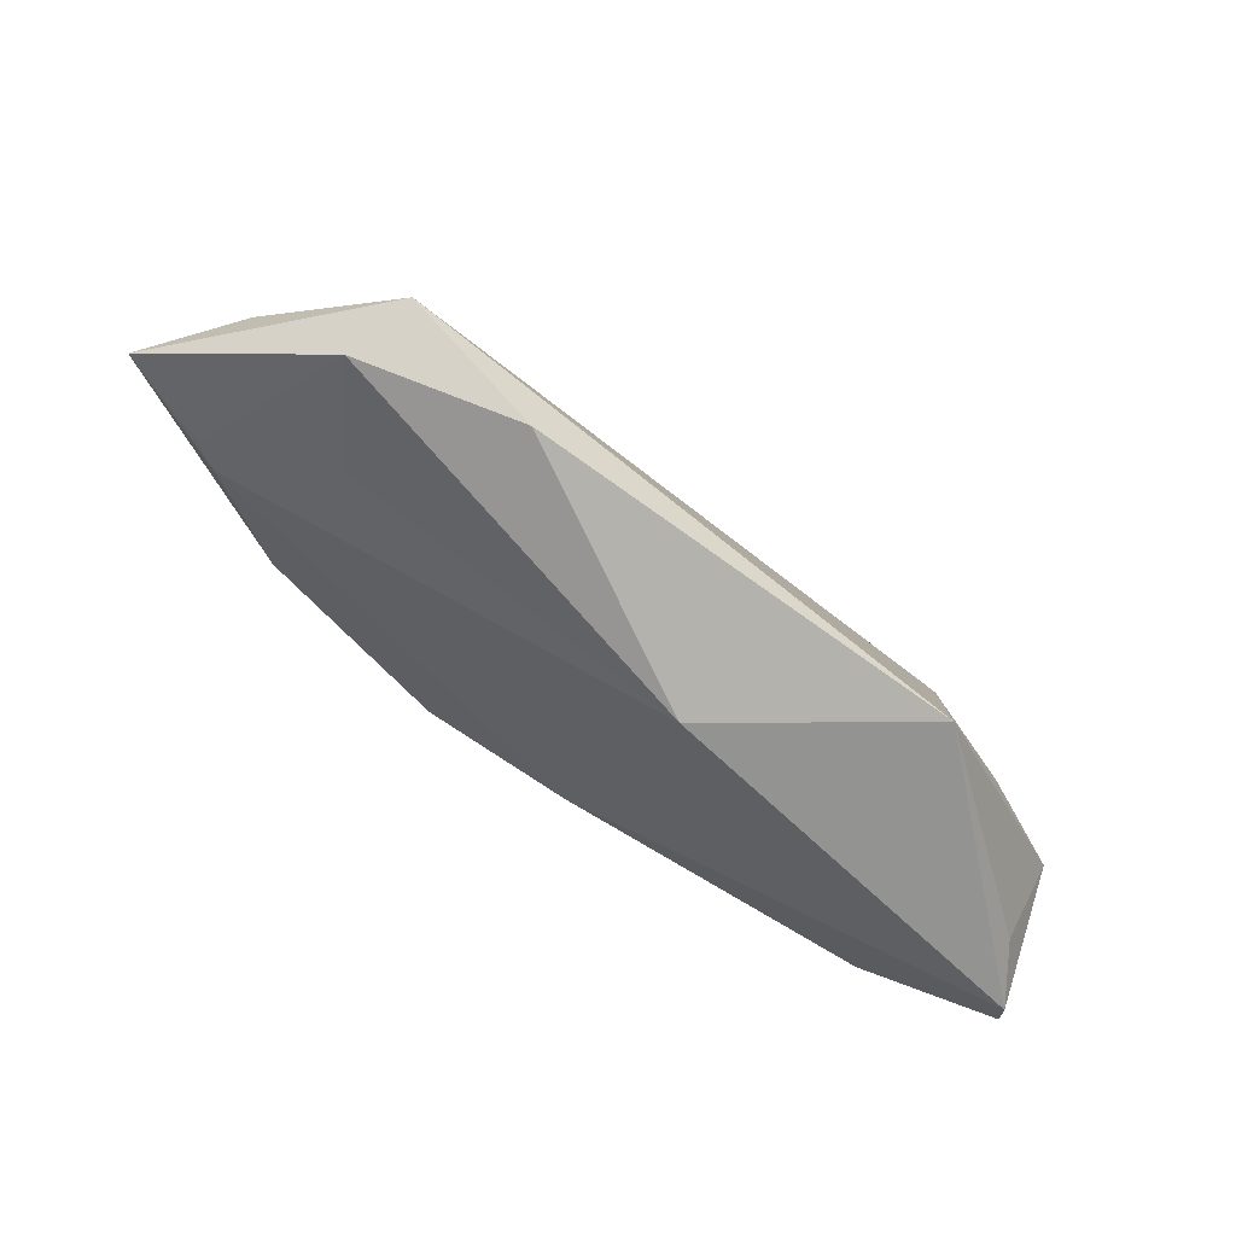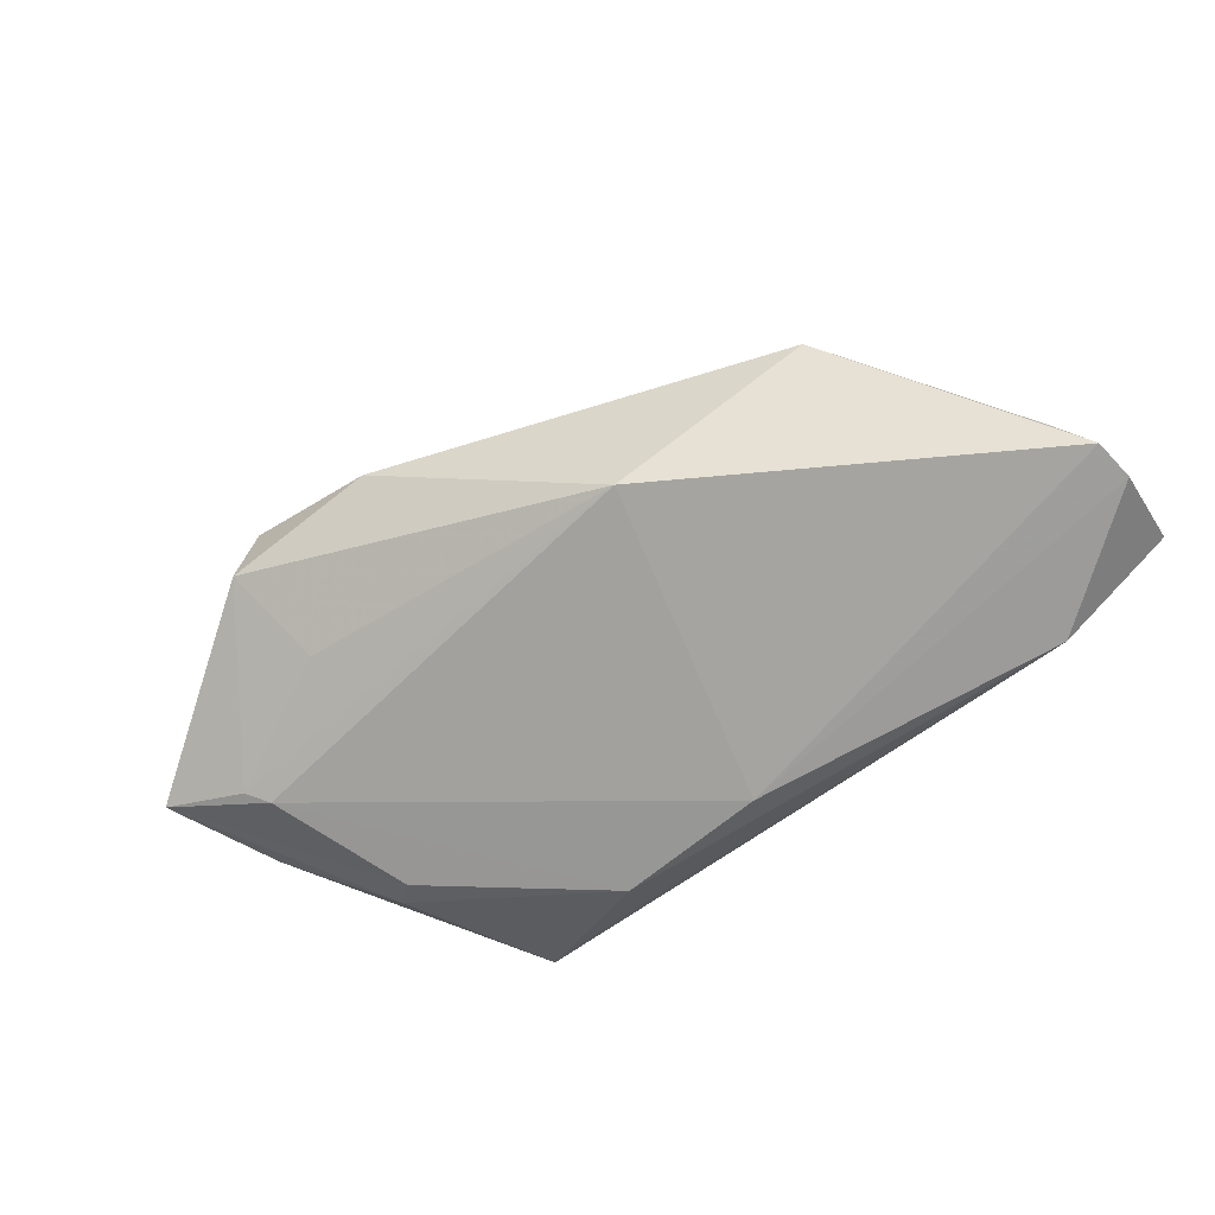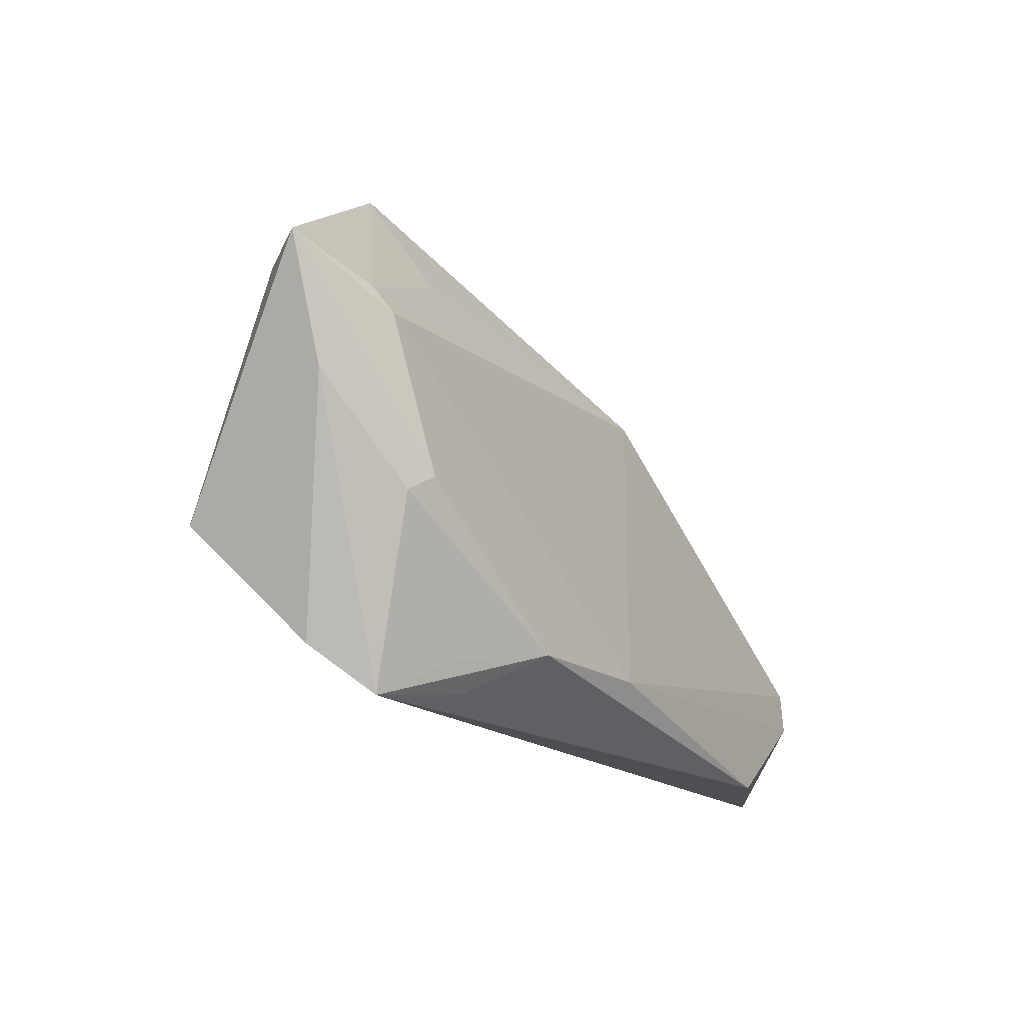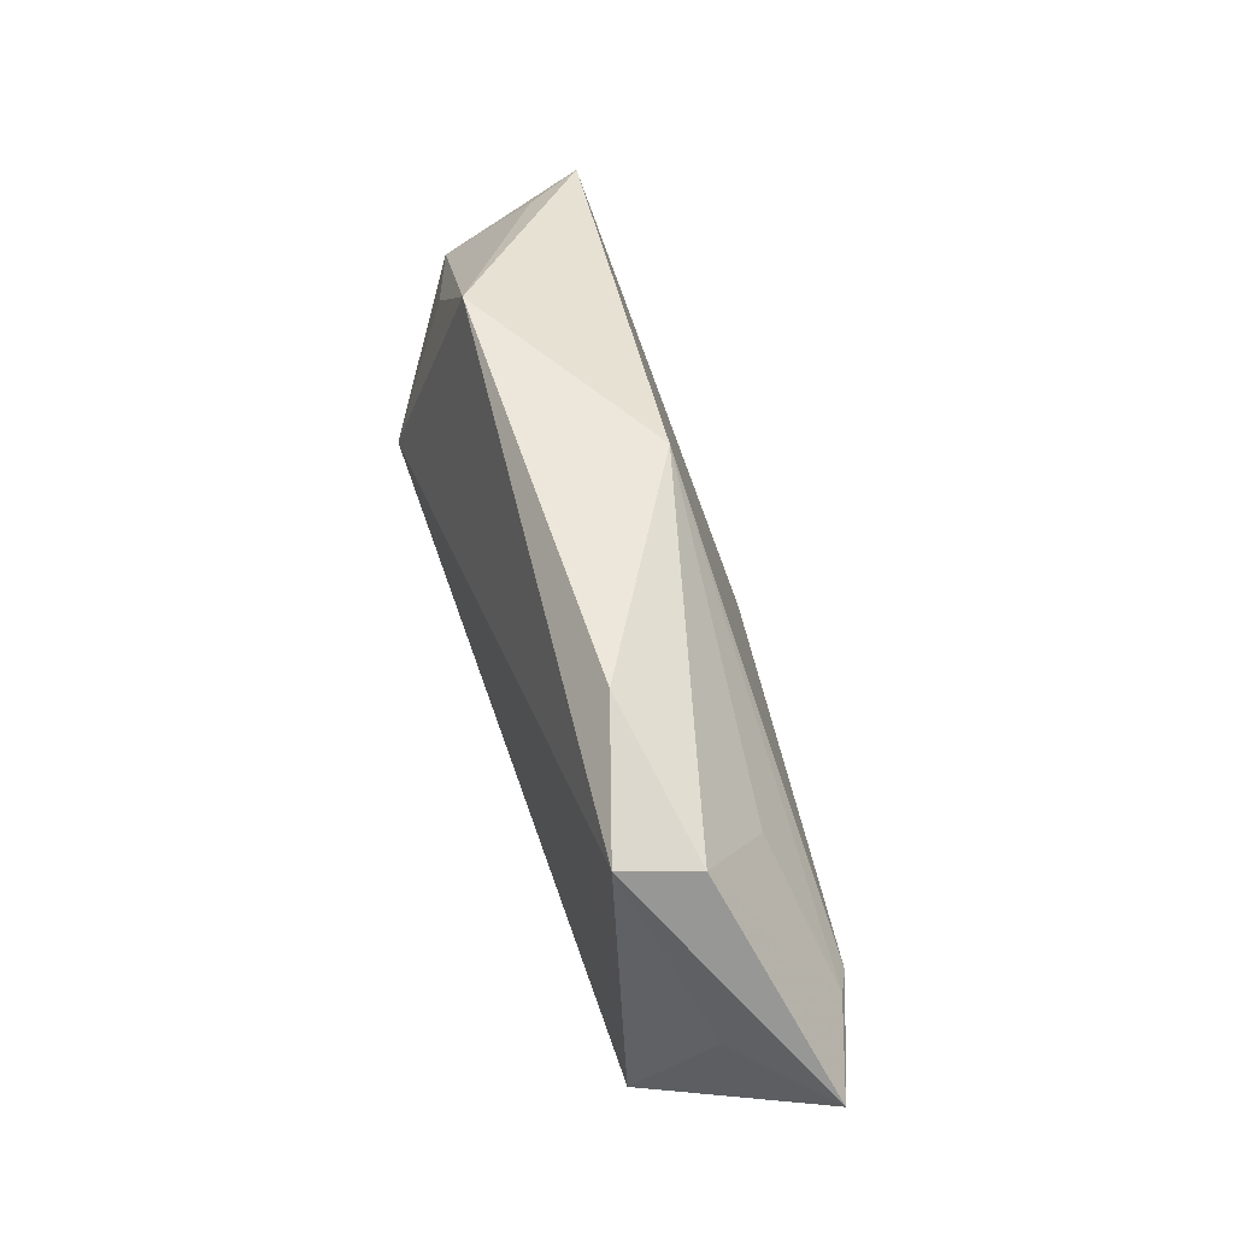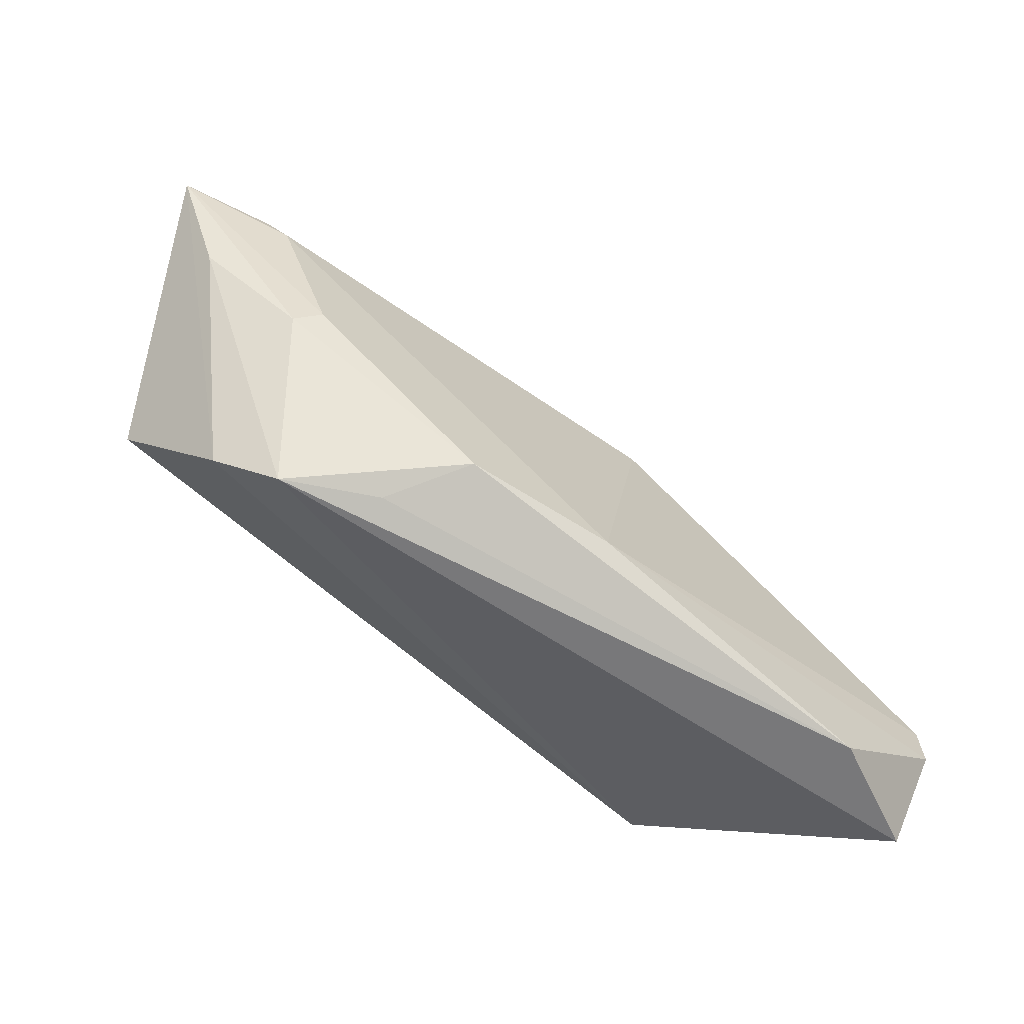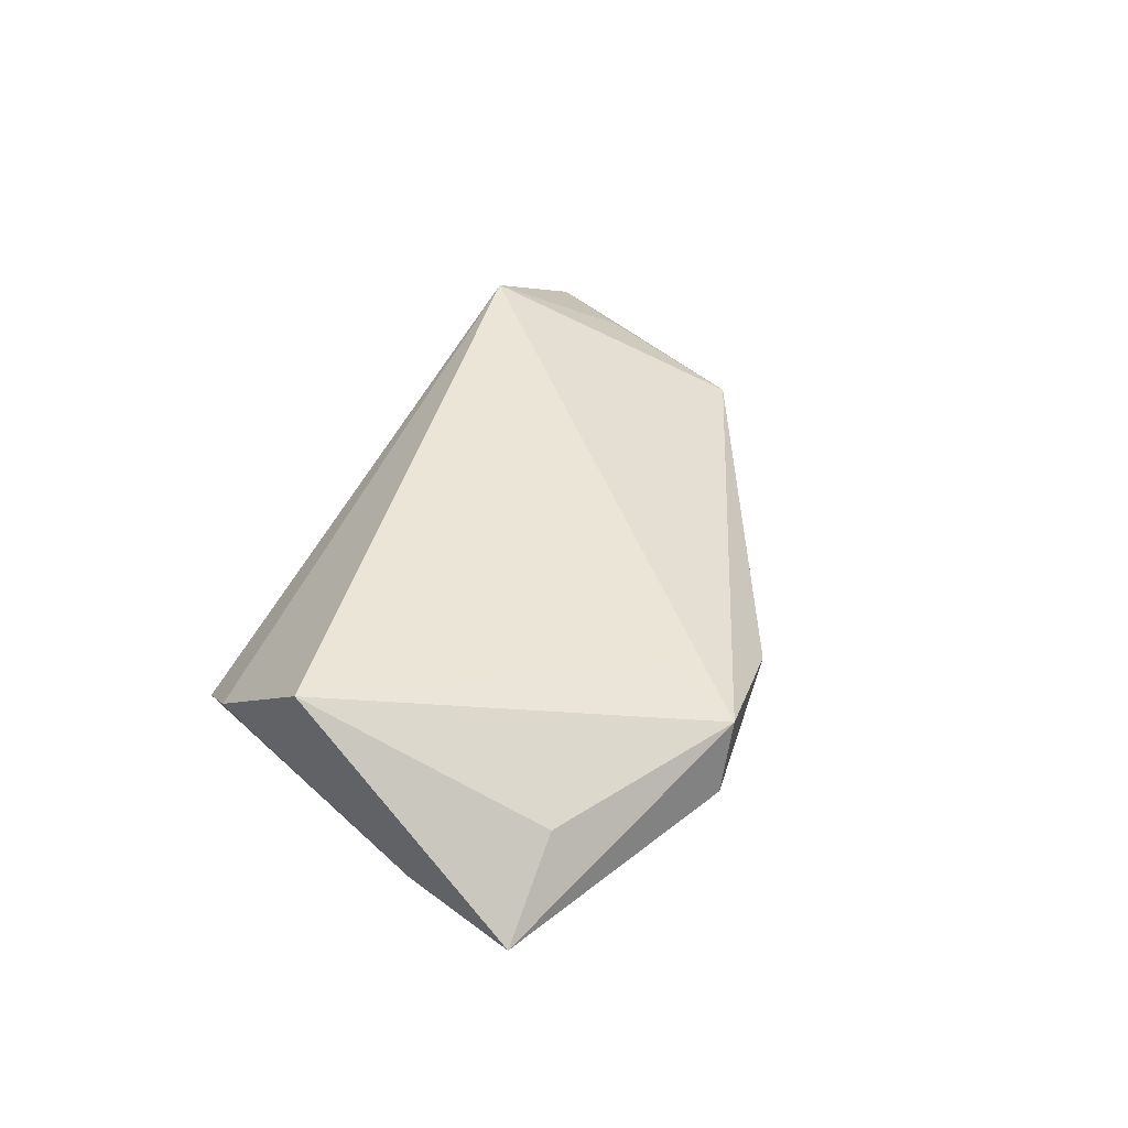
<metadata>
{"format":"obj","ext":"obj","renderer":"f3d","projection":"perspective","resolution":1024,"background":"white","views":[{"elev":73.1,"azim":-151.5,"up":"+Y"},{"elev":-68.5,"azim":-139.5,"up":"+Z"},{"elev":-17.7,"azim":118.1,"up":"+Y"},{"elev":77.8,"azim":70.2,"up":"+Y"},{"elev":-57.5,"azim":139.9,"up":"+Y"},{"elev":41.5,"azim":111.5,"up":"+Z"}]}
</metadata>
<code>
v 0.02976 0.03667 0.002453
v -0.05767 -0.01426 -0.01532
v 0.03892 -0.004262 -0.009041
v -0.05465 -0.01453 0.002664
v -0.05638 -0.02514 -0.008923
v -0.03832 0.01468 0.00418
v 0.02706 0.02495 -0.004781
v 0.02062 0.02843 0.01157
v -0.01429 0.01946 -0.0104
v -0.05438 -0.006716 -0.00836
v 0.0361 -0.002249 -0.01078
v -0.05741 -0.009217 -0.01505
v -0.003089 -0.01794 -0.01571
v 0.02689 0.03701 0.0107
v -0.03502 -0.01649 0.01549
v 0.03334 -0.02514 -0.002056
v 0.04877 0.007618 -0.003642
v 0.01049 0.0355 0.005018
v 0.04182 0.01534 -0.008608
v 0.05422 0.02164 -0.003339
v 0.02255 -0.02345 -0.006593
v 0.03879 -0.0199 0.00359
v 0.02626 -0.02047 -0.007817
v 0.04488 -0.006448 0.01548
v 0.01564 -0.01832 -0.01411
v 0.04458 0.02277 0.005933
v -0.04143 -0.02514 -0.01571
v -0.04527 -0.00324 0.005797
v 0.04396 0.01792 -0.007253
f 5 16 15
f 9 6 18
f 22 15 16
f 22 24 15
f 20 24 22
f 26 24 20
f 14 6 15
f 18 6 14
f 24 26 14
f 14 26 20
f 5 15 4
f 3 11 20
f 11 3 25
f 13 9 19
f 19 25 13
f 11 25 19
f 20 11 19
f 12 9 13
f 6 9 12
f 15 24 8
f 8 14 15
f 24 14 8
f 1 14 20
f 18 14 1
f 1 9 18
f 1 7 9
f 15 6 28
f 28 4 15
f 6 4 28
f 17 3 20
f 16 3 17
f 20 22 17
f 17 22 16
f 21 25 16
f 23 3 16
f 16 25 23
f 23 25 3
f 9 7 29
f 29 19 9
f 7 1 29
f 20 19 29
f 29 1 20
f 13 25 27
f 25 21 27
f 27 16 5
f 27 21 16
f 5 4 2
f 4 12 2
f 2 27 5
f 2 12 13
f 13 27 2
f 10 4 6
f 6 12 10
f 10 12 4

</code>
